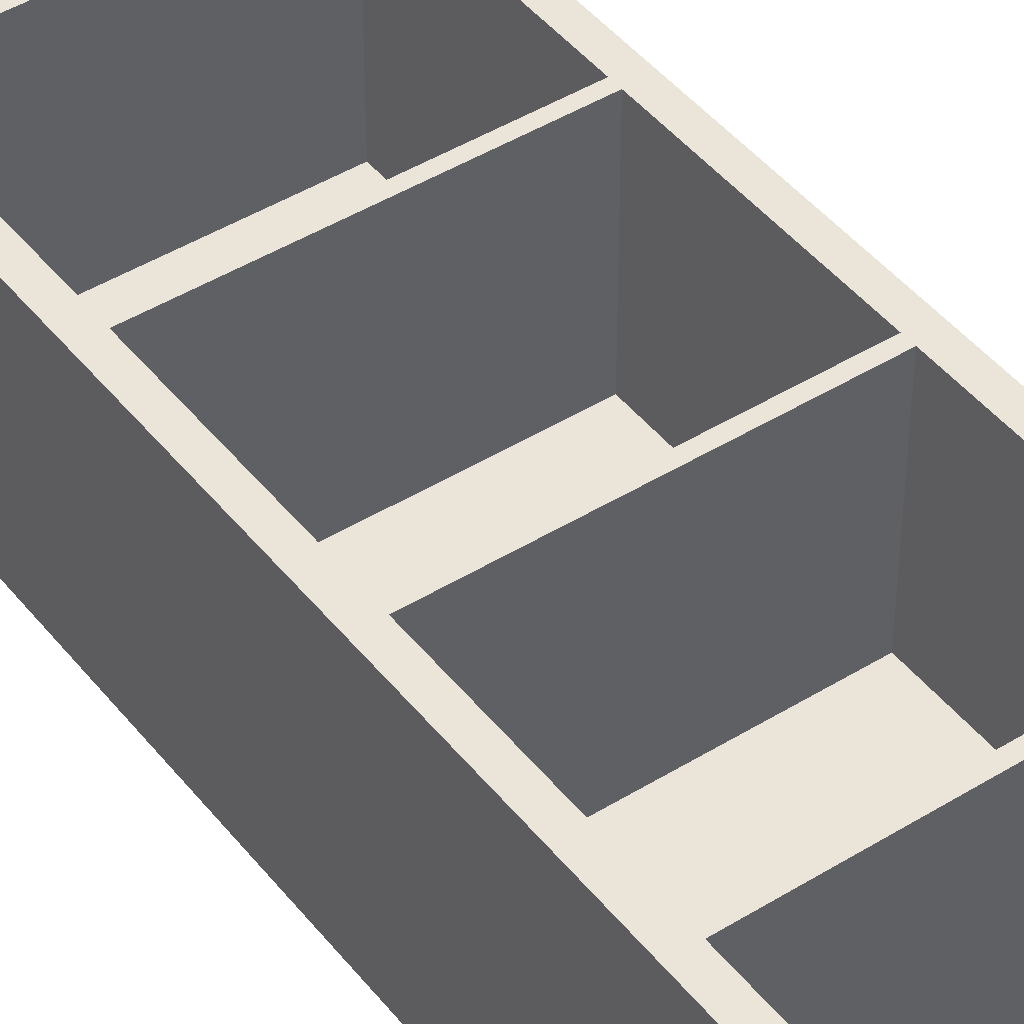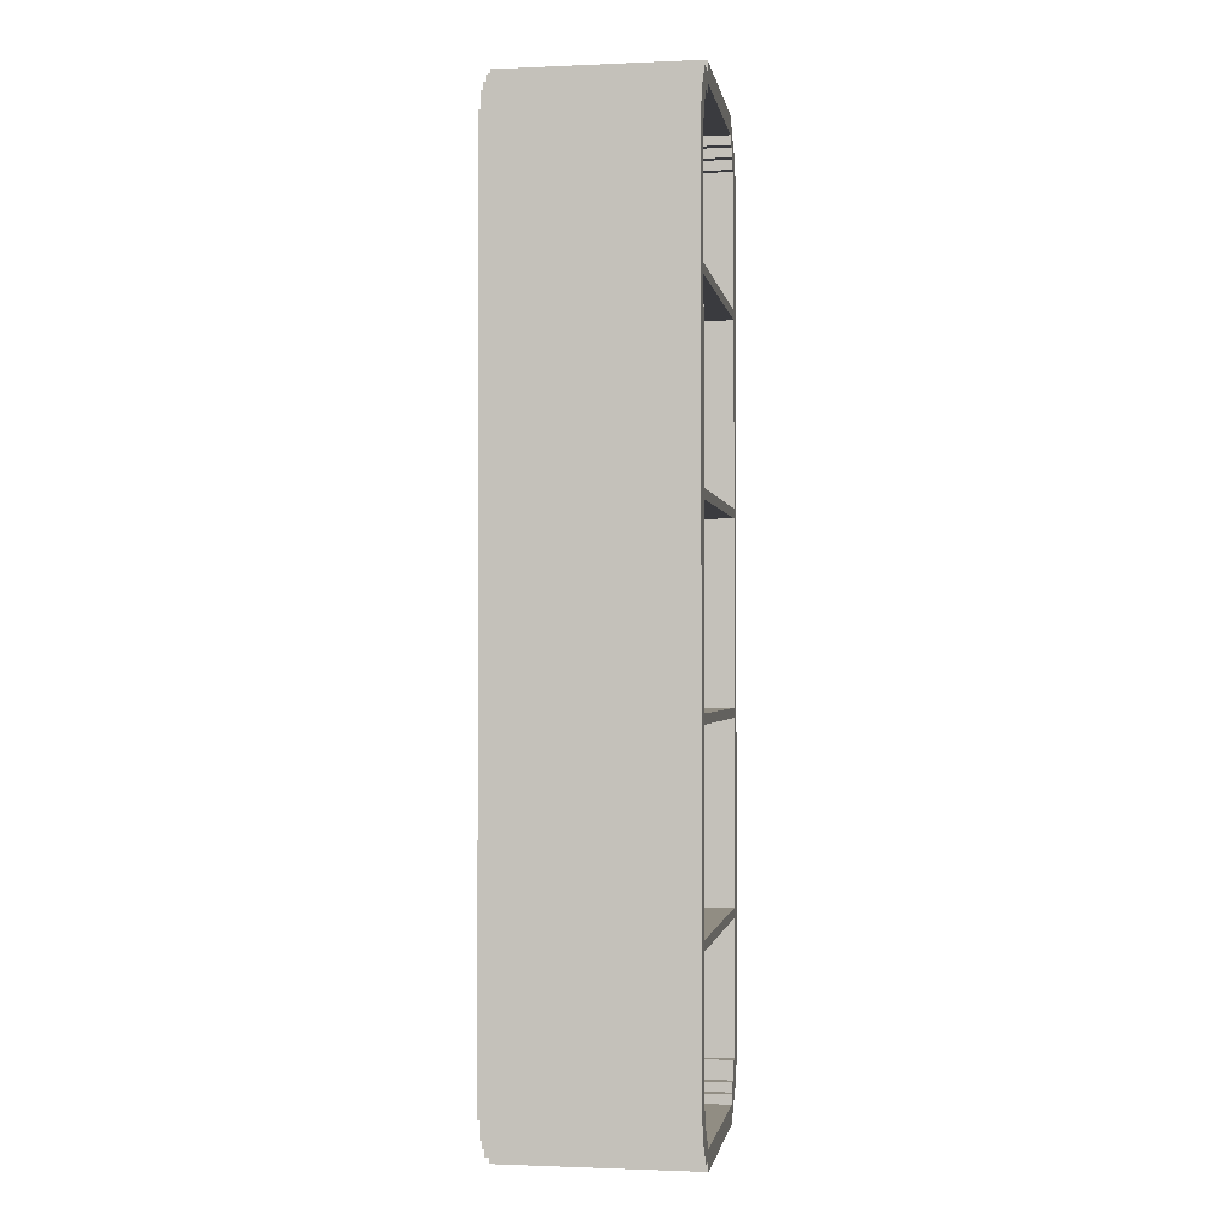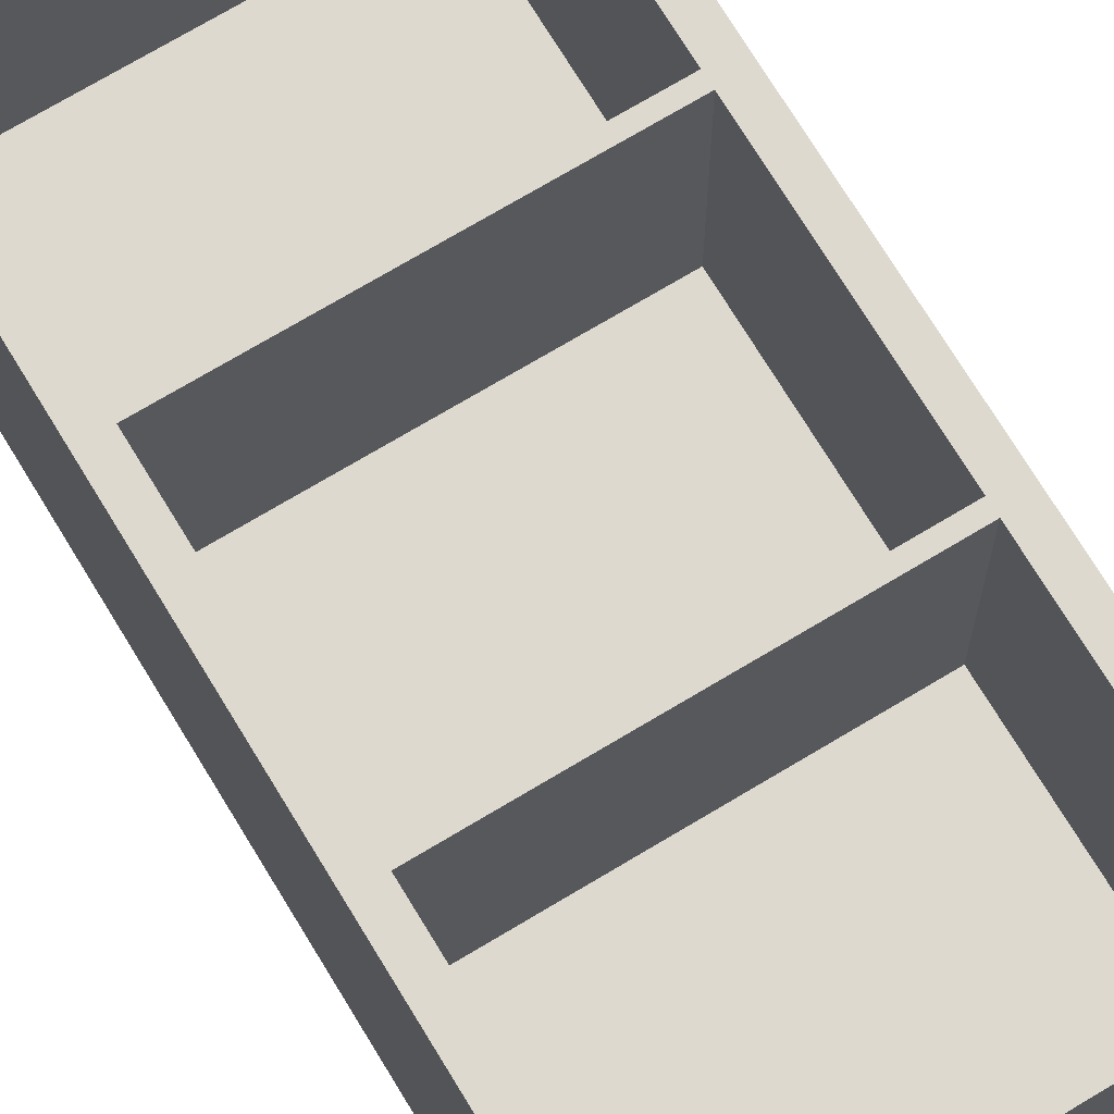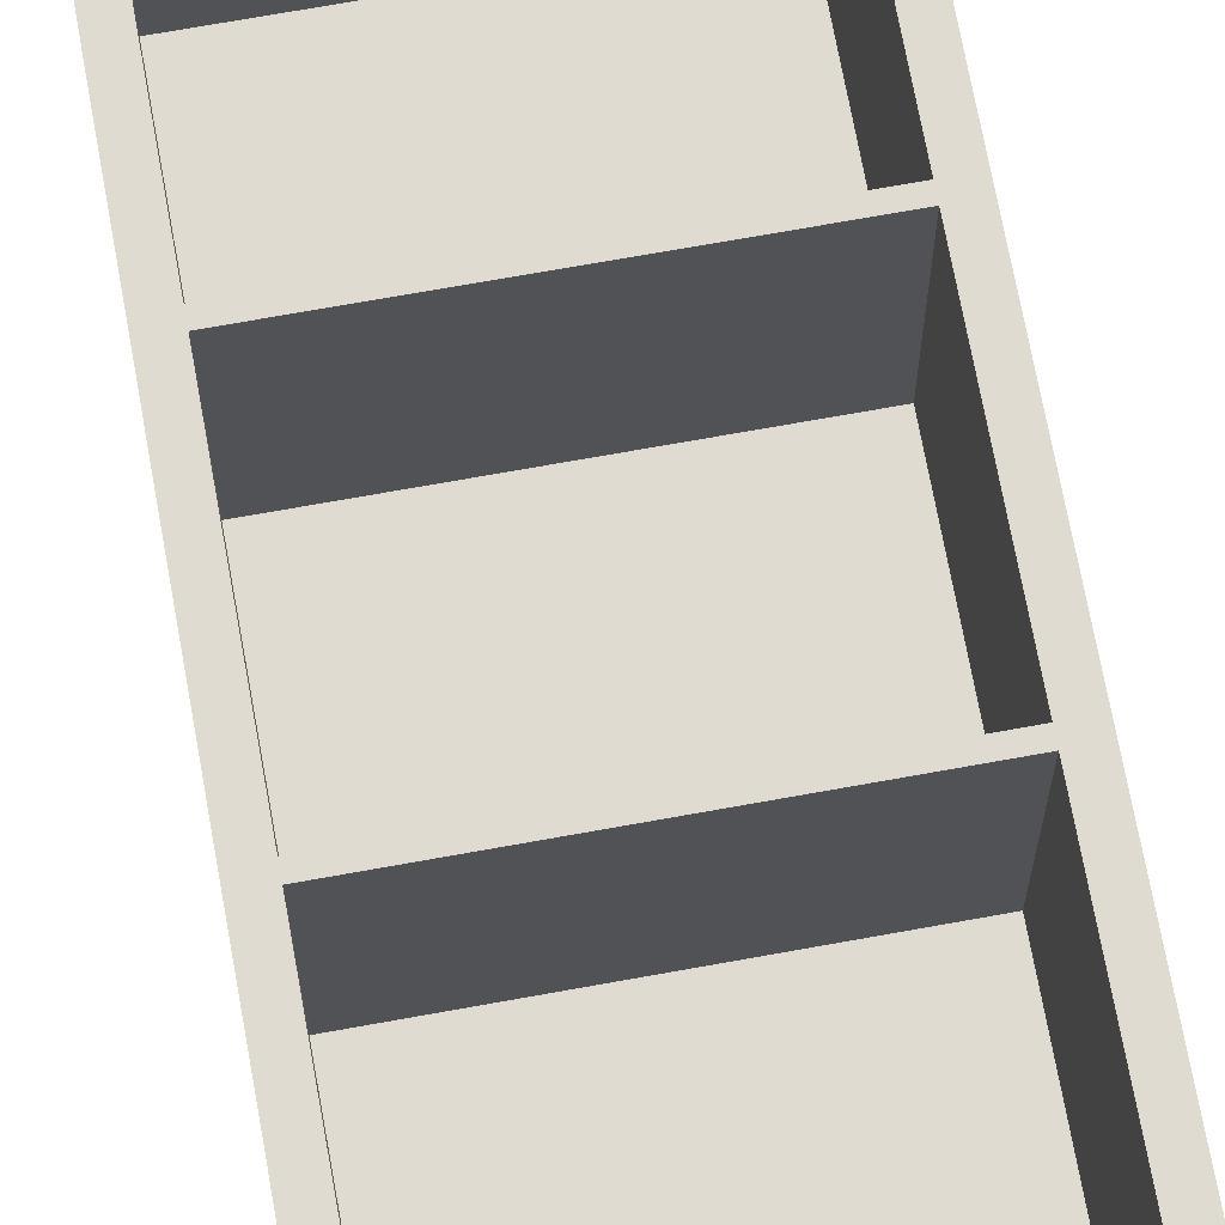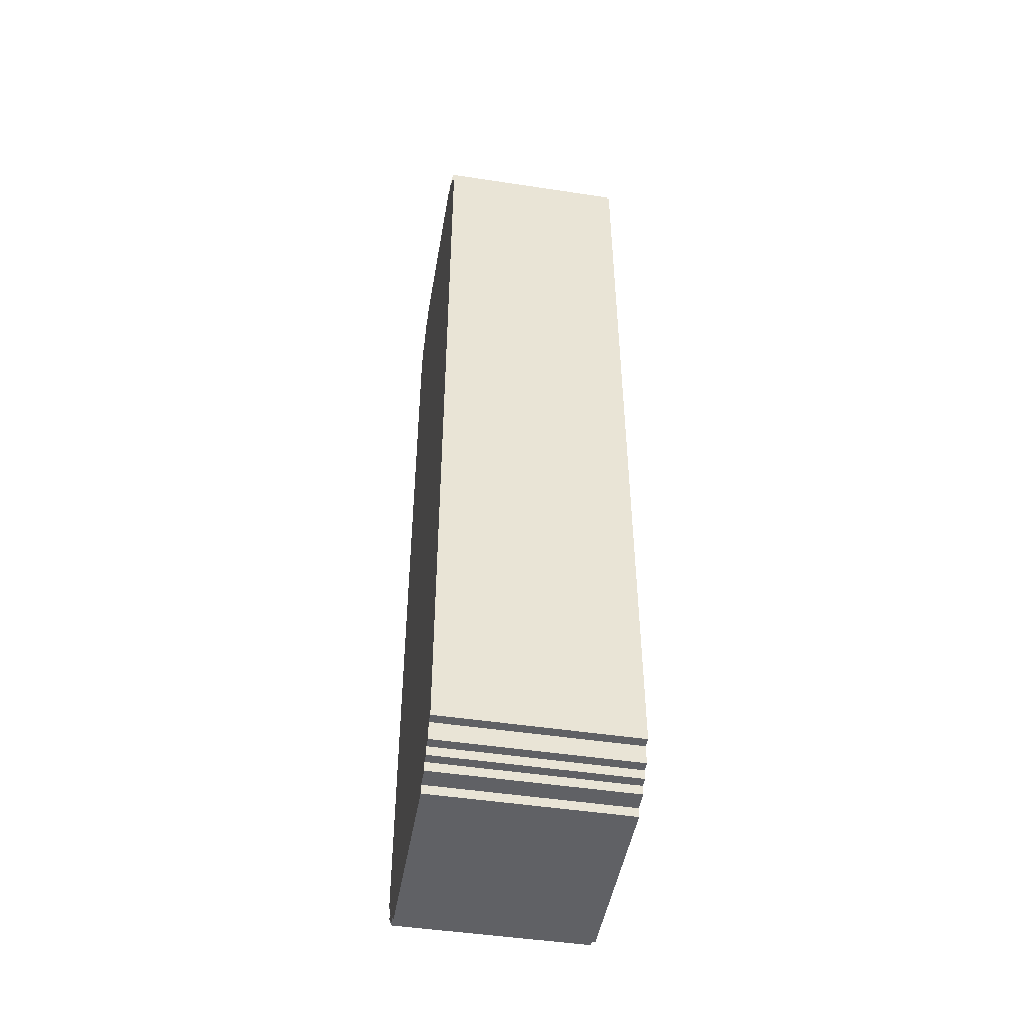
<metadata>
{"format":"obj","ext":"obj","renderer":"f3d","projection":"perspective","resolution":1024,"background":"white","views":[{"elev":44.7,"azim":-35.7,"up":"+Z"},{"elev":-1.3,"azim":-81.0,"up":"+Y"},{"elev":71.4,"azim":-31.1,"up":"+Z"},{"elev":70.0,"azim":169.7,"up":"+Z"},{"elev":-47.6,"azim":-99.7,"up":"+Y"}]}
</metadata>
<code>
o Bath_Shelf
v -15 95 20.09
v -15 5 0.0859
v -15 5 20.09
v -15 95 0.08592
v -14 5 20.09
v -14 3 0.0859
v -14 3 20.09
v -14 5 0.0859
v -14 97 20.09
v -14 95 0.08592
v -14 95 20.09
v -14 97 0.08592
v -13 3 20.09
v -13 2 0.0859
v -13 2 20.09
v -13 3 0.0859
v -13 98 20.09
v -13 97 0.08592
v -13 97 20.09
v -13 98 0.08592
v -12 2 20.09
v -12 1 0.0859
v -12 1 20.09
v -12 2 0.0859
v -12 99 20.09
v -12 98 0.08592
v -12 98 20.09
v -12 99 0.08592
v -10 1 20.09
v -10 2e-06 0.0859
v -10 -2e-06 20.09
v -10 1 0.0859
v -10 100 20.09
v -10 99 0.08592
v -10 99 20.09
v -10 100 0.08592
v 10 3 20.09
v 10 2 2.086
v 10 2 20.09
v 10 3 2.086
v 10 98 20.09
v 10 97 2.086
v 10 97 20.09
v 10 98 2.086
v 11 4 20.09
v 11 3 2.086
v 11 3 20.09
v 11 4 2.086
v 11 97 20.09
v 11 96 2.086
v 11 96 20.09
v 11 97 2.086
v 12 6 20.09
v 12 4 2.086
v 12 4 20.09
v 12 6 2.086
v 12 96 20.09
v 12 95 2.086
v 12 95 20.09
v 12 96 2.086
v 13 20 20.09
v 13 6 2.086
v 13 6 20.09
v 13 20 2.086
v 13 40 20.09
v 13 21 2.086
v 13 21 20.09
v 13 40 2.086
v 13 60 20.09
v 13 41 2.086
v 13 41 20.09
v 13 60 2.086
v 13 80 20.09
v 13 61 2.086
v 13 61 20.09
v 13 80 2.086
v 13 95 20.09
v 13 81 2.086
v 13 81 20.09
v 13 95 2.086
v -13 6 20.09
v -13 6 2.086
v -13 20 20.09
v -13 20 2.086
v -13 21 20.09
v -13 21 2.086
v -13 40 20.09
v -13 40 2.086
v -13 41 20.09
v -13 41 2.086
v -13 60 20.09
v -13 60 2.086
v -13 61 20.09
v -13 61 2.086
v -13 80 20.09
v -13 80 2.086
v -13 81 20.09
v -13 81 2.086
v -13 94 20.09
v -13 94 2.086
v -12 4 20.09
v -12 4 2.086
v -12 6 20.09
v -12 6 2.086
v -12 94 20.09
v -12 94 2.086
v -12 96 20.09
v -12 96 2.086
v -11 3 20.09
v -11 3 2.086
v -11 4 20.09
v -11 4 2.086
v -11 96 20.09
v -11 96 2.086
v -11 97 20.09
v -11 97 2.086
v -10 2 20.09
v -10 2 2.086
v -10 3 20.09
v -10 3 2.086
v -10 97 20.09
v -10 97 2.086
v -10 98 20.09
v -10 98 2.086
v 10 -2e-06 20.09
v 10 2e-06 0.0859
v 10 1 20.09
v 10 1 0.0859
v 10 99 20.09
v 10 99 0.08592
v 10 100 20.09
v 10 100 0.08592
v 12 1 20.09
v 12 1 0.0859
v 12 2 20.09
v 12 2 0.0859
v 12 98 20.09
v 12 98 0.08592
v 12 99 20.09
v 12 99 0.08592
v 13 2 20.09
v 13 2 0.0859
v 13 3 20.09
v 13 3 0.0859
v 13 97 20.09
v 13 97 0.08592
v 13 98 20.09
v 13 98 0.08592
v 14 3 20.09
v 14 3 0.0859
v 14 5 20.09
v 14 5 0.0859
v 14 95 20.09
v 14 95 0.08592
v 14 97 20.09
v 14 97 0.08592
v 15 5 20.09
v 15 5 0.0859
v 15 95 20.09
v 15 95 0.08592
v -14 5 20.09
v -15 95 20.09
v -15 5 20.09
v -14 95 20.09
v -13 3 20.09
v -14 3 20.09
v -14 97 20.09
v -13 6 20.09
v -13 20 20.09
v -13 21 20.09
v -13 40 20.09
v -13 41 20.09
v -13 60 20.09
v -13 61 20.09
v -13 80 20.09
v -13 81 20.09
v -13 94 20.09
v -13 97 20.09
v -12 2 20.09
v -13 2 20.09
v -12 4 20.09
v -12 6 20.09
v -12 94 20.09
v -13 98 20.09
v -12 96 20.09
v -12 98 20.09
v -11 3 20.09
v -12 1 20.09
v -11 4 20.09
v -11 96 20.09
v -12 99 20.09
v -11 97 20.09
v -10 1 20.09
v -10 2 20.09
v -10 3 20.09
v -10 97 20.09
v -10 98 20.09
v -10 99 20.09
v 10 -2e-06 20.09
v -10 -2e-06 20.09
v 10 1 20.09
v 10 2 20.09
v 10 98 20.09
v -10 100 20.09
v 10 99 20.09
v 10 100 20.09
v 11 3 20.09
v 10 3 20.09
v 11 97 20.09
v 10 97 20.09
v 12 1 20.09
v 11 4 20.09
v 12 2 20.09
v 12 4 20.09
v 12 96 20.09
v 11 96 20.09
v 12 98 20.09
v 12 99 20.09
v 13 2 20.09
v 12 6 20.09
v 13 3 20.09
v 13 6 20.09
v 13 20 20.09
v 13 21 20.09
v 13 40 20.09
v 13 41 20.09
v 13 60 20.09
v 13 61 20.09
v 13 80 20.09
v 13 81 20.09
v 13 95 20.09
v 12 95 20.09
v 13 97 20.09
v 13 98 20.09
v 14 3 20.09
v 14 5 20.09
v 14 95 20.09
v 14 97 20.09
v 15 5 20.09
v 15 95 20.09
v -12 6 2.086
v -13 20 2.086
v -13 6 2.086
v -12 94 2.086
v -13 94 2.086
v -13 81 2.086
v -11 4 2.086
v -12 4 2.086
v -11 96 2.086
v -12 96 2.086
v -10 3 2.086
v -11 3 2.086
v -10 97 2.086
v -11 97 2.086
v 10 2 2.086
v -10 2 2.086
v 10 3 2.086
v 10 97 2.086
v -10 98 2.086
v 10 98 2.086
v 11 3 2.086
v 11 4 2.086
v 11 96 2.086
v 11 97 2.086
v 12 4 2.086
v 12 6 2.086
v 12 95 2.086
v 12 96 2.086
v 13 6 2.086
v 13 20 2.086
v 13 21 2.086
v -13 40 2.086
v -13 21 2.086
v 13 40 2.086
v 13 41 2.086
v -13 60 2.086
v -13 41 2.086
v 13 60 2.086
v 13 61 2.086
v -13 80 2.086
v -13 61 2.086
v 13 80 2.086
v 13 81 2.086
v 13 95 2.086
v -15 5 0.0859
v -15 95 0.08592
v -14 5 0.0859
v -14 95 0.08592
v -14 3 0.0859
v -13 3 0.0859
v -14 97 0.08592
v -13 97 0.08592
v -13 2 0.0859
v -12 2 0.0859
v -13 98 0.08592
v -12 98 0.08592
v -12 1 0.0859
v -10 1 0.0859
v -12 99 0.08592
v -10 99 0.08592
v -10 2e-06 0.0859
v 10 2e-06 0.0859
v -10 100 0.08592
v 10 1 0.0859
v 10 99 0.08592
v 10 100 0.08592
v 12 1 0.0859
v 12 2 0.0859
v 12 98 0.08592
v 12 99 0.08592
v 13 2 0.0859
v 13 3 0.0859
v 13 97 0.08592
v 13 98 0.08592
v 14 3 0.0859
v 14 5 0.0859
v 14 95 0.08592
v 14 97 0.08592
v 15 5 0.0859
v 15 95 0.08592
v -10 2e-06 0.0859
v 10 -2e-06 20.09
v -10 -2e-06 20.09
v 10 2e-06 0.0859
v -12 1 0.0859
v -10 1 20.09
v -12 1 20.09
v -10 1 0.0859
v 10 1 0.0859
v 12 1 20.09
v 10 1 20.09
v 12 1 0.0859
v -13 2 0.0859
v -12 2 20.09
v -13 2 20.09
v -12 2 0.0859
v 12 2 0.0859
v 13 2 20.09
v 12 2 20.09
v 13 2 0.0859
v -14 3 0.0859
v -13 3 20.09
v -14 3 20.09
v -13 3 0.0859
v 13 3 0.0859
v 14 3 20.09
v 13 3 20.09
v 14 3 0.0859
v -15 5 0.0859
v -14 5 20.09
v -15 5 20.09
v -14 5 0.0859
v 14 5 0.0859
v 15 5 20.09
v 14 5 20.09
v 15 5 0.0859
v -13 20 2.086
v 13 20 20.09
v -13 20 20.09
v 13 20 2.086
v -13 40 2.086
v 13 40 20.09
v -13 40 20.09
v 13 40 2.086
v -13 60 2.086
v 13 60 20.09
v -13 60 20.09
v 13 60 2.086
v -13 80 2.086
v 13 80 20.09
v -13 80 20.09
v 13 80 2.086
v -13 94 2.086
v -12 94 20.09
v -13 94 20.09
v -12 94 2.086
v 12 95 2.086
v 13 95 20.09
v 12 95 20.09
v 13 95 2.086
v -12 96 2.086
v -11 96 20.09
v -12 96 20.09
v -11 96 2.086
v 11 96 2.086
v 12 96 20.09
v 11 96 20.09
v 12 96 2.086
v -11 97 2.086
v -10 97 20.09
v -11 97 20.09
v -10 97 2.086
v 10 97 2.086
v 11 97 20.09
v 10 97 20.09
v 11 97 2.086
v -10 98 2.086
v 10 98 20.09
v -10 98 20.09
v 10 98 2.086
v -10 2 20.09
v 10 2 20.09
v -10 2 2.086
v 10 2 2.086
v -11 3 20.09
v -10 3 20.09
v -11 3 2.086
v -10 3 2.086
v 10 3 20.09
v 11 3 20.09
v 10 3 2.086
v 11 3 2.086
v -12 4 20.09
v -11 4 20.09
v -12 4 2.086
v -11 4 2.086
v 11 4 20.09
v 12 4 20.09
v 11 4 2.086
v 12 4 2.086
v -13 6 20.09
v -12 6 20.09
v -13 6 2.086
v -12 6 2.086
v 12 6 20.09
v 13 6 20.09
v 12 6 2.086
v 13 6 2.086
v -13 21 20.09
v 13 21 20.09
v -13 21 2.086
v 13 21 2.086
v -13 41 20.09
v 13 41 20.09
v -13 41 2.086
v 13 41 2.086
v -13 61 20.09
v 13 61 20.09
v -13 61 2.086
v 13 61 2.086
v -13 81 20.09
v 13 81 20.09
v -13 81 2.086
v 13 81 2.086
v -15 95 20.09
v -14 95 20.09
v -15 95 0.08592
v -14 95 0.08592
v 14 95 20.09
v 15 95 20.09
v 14 95 0.08592
v 15 95 0.08592
v -14 97 20.09
v -13 97 20.09
v -14 97 0.08592
v -13 97 0.08592
v 13 97 20.09
v 14 97 20.09
v 13 97 0.08592
v 14 97 0.08592
v -13 98 20.09
v -12 98 20.09
v -13 98 0.08592
v -12 98 0.08592
v 12 98 20.09
v 13 98 20.09
v 12 98 0.08592
v 13 98 0.08592
v -12 99 20.09
v -10 99 20.09
v -12 99 0.08592
v -10 99 0.08592
v 10 99 20.09
v 12 99 20.09
v 10 99 0.08592
v 12 99 0.08592
v -10 100 20.09
v 10 100 20.09
v -10 100 0.08592
v 10 100 0.08592
f 1 2 3
f 4 2 1
f 5 6 7
f 8 6 5
f 9 10 11
f 12 10 9
f 13 14 15
f 16 14 13
f 17 18 19
f 20 18 17
f 21 22 23
f 24 22 21
f 25 26 27
f 28 26 25
f 29 30 31
f 32 30 29
f 33 34 35
f 36 34 33
f 37 38 39
f 40 38 37
f 41 42 43
f 44 42 41
f 45 46 47
f 48 46 45
f 49 50 51
f 52 50 49
f 53 54 55
f 56 54 53
f 57 58 59
f 60 58 57
f 61 62 63
f 64 62 61
f 65 66 67
f 68 66 65
f 69 70 71
f 72 70 69
f 73 74 75
f 76 74 73
f 77 78 79
f 80 78 77
f 81 82 83
f 83 82 84
f 85 86 87
f 87 86 88
f 89 90 91
f 91 90 92
f 93 94 95
f 95 94 96
f 97 98 99
f 99 98 100
f 101 102 103
f 103 102 104
f 105 106 107
f 107 106 108
f 109 110 111
f 111 110 112
f 113 114 115
f 115 114 116
f 117 118 119
f 119 118 120
f 121 122 123
f 123 122 124
f 125 126 127
f 127 126 128
f 129 130 131
f 131 130 132
f 133 134 135
f 135 134 136
f 137 138 139
f 139 138 140
f 141 142 143
f 143 142 144
f 145 146 147
f 147 146 148
f 149 150 151
f 151 150 152
f 153 154 155
f 155 154 156
f 157 158 159
f 159 158 160
f 161 162 163
f 164 162 161
f 165 161 166
f 165 167 164
f 165 164 161
f 168 167 165
f 169 167 168
f 170 167 169
f 171 167 170
f 172 167 171
f 173 167 172
f 174 167 173
f 175 167 174
f 176 167 175
f 177 167 176
f 178 167 177
f 179 165 180
f 179 168 165
f 181 168 179
f 182 168 181
f 183 184 178
f 183 178 177
f 185 184 183
f 186 184 185
f 187 181 179
f 187 179 188
f 189 181 187
f 190 191 186
f 190 186 185
f 192 191 190
f 193 187 188
f 194 187 193
f 195 187 194
f 196 191 192
f 197 191 196
f 198 191 197
f 199 193 200
f 199 194 193
f 201 194 199
f 202 194 201
f 203 204 198
f 203 198 197
f 205 204 203
f 206 204 205
f 207 208 202
f 207 202 201
f 209 205 203
f 209 203 210
f 211 212 207
f 211 207 201
f 213 212 211
f 214 212 213
f 215 209 216
f 217 205 209
f 217 209 215
f 218 205 217
f 219 220 214
f 219 214 213
f 221 220 219
f 222 220 221
f 223 170 169
f 224 170 223
f 225 172 171
f 226 172 225
f 227 174 173
f 228 174 227
f 229 176 175
f 230 176 229
f 231 215 232
f 231 217 215
f 233 217 231
f 234 217 233
f 235 226 225
f 235 228 227
f 235 233 231
f 235 231 230
f 235 222 221
f 235 224 223
f 235 227 226
f 235 230 229
f 235 225 224
f 235 229 228
f 235 223 222
f 236 233 235
f 237 233 236
f 238 233 237
f 239 237 236
f 240 237 239
f 241 242 243
f 244 245 246
f 247 241 248
f 249 250 244
f 251 247 252
f 253 254 249
f 255 251 256
f 257 247 251
f 257 251 255
f 258 259 253
f 258 253 249
f 260 259 258
f 261 247 257
f 262 241 247
f 262 247 261
f 263 249 244
f 263 258 249
f 264 258 263
f 265 241 262
f 266 242 241
f 266 241 265
f 267 263 244
f 268 263 267
f 269 242 266
f 270 242 269
f 271 272 273
f 274 272 271
f 275 276 277
f 278 276 275
f 279 280 281
f 282 280 279
f 283 244 246
f 283 267 244
f 284 267 283
f 285 286 287
f 287 286 288
f 289 287 290
f 288 291 290
f 287 288 290
f 290 291 292
f 293 290 294
f 292 295 294
f 290 292 294
f 294 295 296
f 297 294 298
f 296 299 298
f 294 296 298
f 298 299 300
f 301 298 302
f 300 303 302
f 298 300 302
f 302 303 304
f 304 303 305
f 305 303 306
f 304 305 307
f 307 305 308
f 308 305 309
f 309 305 310
f 308 309 311
f 311 309 312
f 312 309 313
f 313 309 314
f 312 313 315
f 315 313 316
f 316 313 317
f 317 313 318
f 316 317 319
f 319 317 320
f 321 322 323
f 324 322 321
f 325 326 327
f 328 326 325
f 329 330 331
f 332 330 329
f 333 334 335
f 336 334 333
f 337 338 339
f 340 338 337
f 341 342 343
f 344 342 341
f 345 346 347
f 348 346 345
f 349 350 351
f 352 350 349
f 353 354 355
f 356 354 353
f 357 358 359
f 360 358 357
f 361 362 363
f 364 362 361
f 365 366 367
f 368 366 365
f 369 370 371
f 372 370 369
f 373 374 375
f 376 374 373
f 377 378 379
f 380 378 377
f 381 382 383
f 384 382 381
f 385 386 387
f 388 386 385
f 389 390 391
f 392 390 389
f 393 394 395
f 396 394 393
f 397 398 399
f 400 398 397
f 401 402 403
f 403 402 404
f 405 406 407
f 407 406 408
f 409 410 411
f 411 410 412
f 413 414 415
f 415 414 416
f 417 418 419
f 419 418 420
f 421 422 423
f 423 422 424
f 425 426 427
f 427 426 428
f 429 430 431
f 431 430 432
f 433 434 435
f 435 434 436
f 437 438 439
f 439 438 440
f 441 442 443
f 443 442 444
f 445 446 447
f 447 446 448
f 449 450 451
f 451 450 452
f 453 454 455
f 455 454 456
f 457 458 459
f 459 458 460
f 461 462 463
f 463 462 464
f 465 466 467
f 467 466 468
f 469 470 471
f 471 470 472
f 473 474 475
f 475 474 476
f 477 478 479
f 479 478 480

</code>
